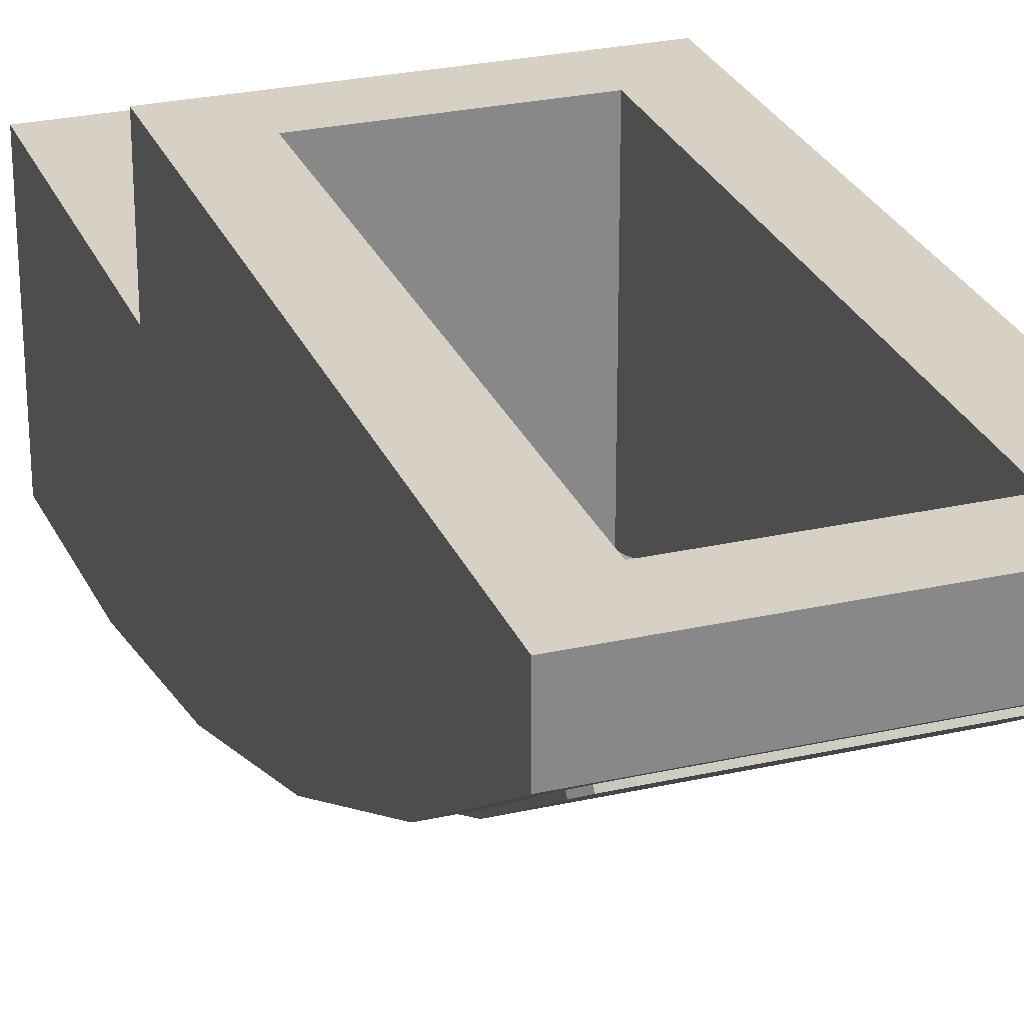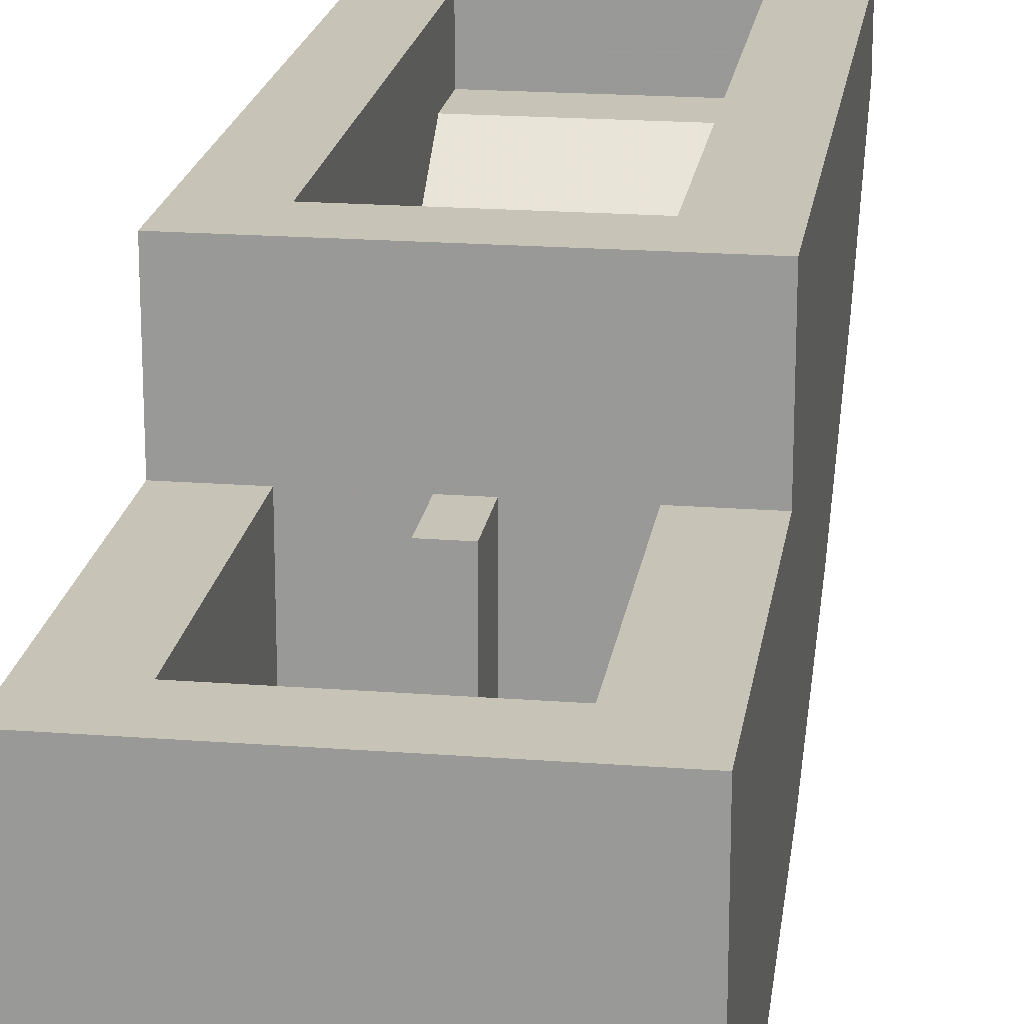
<metadata>
{"format":"obj","ext":"obj","renderer":"f3d","projection":"perspective","resolution":1024,"background":"white","views":[{"elev":26.9,"azim":160.7,"up":"+Y"},{"elev":19.6,"azim":8.2,"up":"+Y"}]}
</metadata>
<code>
v 0.5 1 0.5
v 0.5 1.2 0.5
v -0.5 1.2 0.5
v -0.5 1 0.5
v 0.5 1 -1.5
v 0.5 1.2 -1.5
v 0.5 1.2 0.5
v 0.5 1 0.5
v -0.5 1 -1.5
v -0.5 1.2 -1.5
v 0.5 1.2 -1.5
v 0.5 1 -1.5
v -0.5 1 0.5
v -0.5 1.2 0.5
v -0.5 1.2 -1.5
v -0.5 1 -1.5
v 0.3 1 0.3
v 0.3 1.2 0.3
v -0.3 1.2 0.3
v -0.3 1 0.3
v 0.3 1 -1.3
v 0.3 1.2 -1.3
v 0.3 1.2 0.3
v 0.3 1 0.3
v -0.3 1 -1.3
v -0.3 1.2 -1.3
v 0.3 1.2 -1.3
v 0.3 1 -1.3
v -0.3 1 0.3
v -0.3 1.2 0.3
v -0.3 1.2 -1.3
v -0.3 1 -1.3
v -0.5 0.8 0.5
v 0.5 0.8 0.5
v 0.5 1 0.5
v -0.5 1 0.5
v -0.3 0.2896 0.5
v -0.3 0.8 0.5
v -0.05 0.8 0.5
v -0.05 0.2896 0.5
v 0.05 0.2896 0.5
v 0.05 0.8 0.5
v 0.3 0.8 0.5
v 0.3 0.2896 0.5
v -0.3 1 0.3
v -0.3 0.3294 0.3
v 0.3 0.3294 0.3
v 0.3 1 0.3
v -0.5 0.6 0.5
v -0.5 0.6 1.5
v -0.5 0.8 1.5
v -0.5 0.8 0.5
v 0.5 0.6 1.5
v 0.5 0.6 0.5
v 0.5 0.8 0.5
v 0.5 0.8 1.5
v -0.5 0 1.5
v 0.5 0 1.5
v 0.5 0.8 1.5
v -0.5 0.8 1.5
v 0.3 0.2 1.3
v -0.3 0.2 1.3
v -0.3 0.8 1.3
v 0.3 0.8 1.3
v 0.3 1 -1.3
v -0.3 1 -1.3
v -0.3 1 -1.1
v 0.3 1 -1.1
v 0.3 0.2 1.3
v 0.3 0.2344 0.778
v -0.3 0.2344 0.778
v -0.3 0.2 1.3
v 0.3 0.2344 0.778
v 0.3 0.2499 0.7
v -0.3 0.2499 0.7
v -0.3 0.2344 0.778
v 0.3 0.2499 0.7
v 0.3 0.2897 0.5
v 0.05 0.2897 0.5
v 0.05 0.2499 0.7
v -0.05 0.2499 0.7
v -0.05 0.2897 0.5
v -0.3 0.2897 0.5
v -0.3 0.2499 0.7
v 0.3 0.3294 0.3
v 0.3 0.3364 0.2648
v -0.3 0.3364 0.2648
v -0.3 0.3294 0.3
v 0.3 0.3364 0.2648
v 0.3 0.5044 -0.2308
v -0.3 0.5044 -0.2308
v -0.3 0.3364 0.2648
v 0.3 0.5044 -0.2308
v 0.3 0.736 -0.7
v -0.3 0.736 -0.7
v -0.3 0.5044 -0.2308
v 0.3 0.736 -0.7
v 0.3 1 -1.1
v -0.3 1 -1.1
v -0.3 0.736 -0.7
v -0.3 0.2 1.3
v -0.3 0.2344 0.778
v -0.3 0.2897 0.5
v -0.3 0.8 1.3
v -0.3 0.2897 0.5
v -0.3 0.8 0.5
v -0.3 0.8 1.3
v 0.3 0.2 1.3
v 0.3 0.8 1.3
v 0.3 0.2897 0.5
v 0.3 0.2344 0.778
v 0.3 0.2897 0.5
v 0.3 0.8 1.3
v 0.3 0.8 0.5
v -0.3 0.8 0.5
v -0.5 0.8 0.5
v -0.5 0.8 1.5
v -0.3 0.8 1.3
v 0.3 0.8 0.5
v 0.3 0.8 1.3
v 0.5 0.8 1.5
v 0.5 0.8 0.5
v 0.5 0.8 1.5
v 0.3 0.8 1.3
v -0.3 0.8 1.3
v -0.5 0.8 1.5
v 0.3 0.3294 0.3
v 0.3 1 0.3
v 0.3 0.5044 -0.2308
v 0.3 0.3364 0.2648
v 0.3 0.5044 -0.2308
v 0.3 1 0.3
v 0.3 1 -1.1
v 0.3 0.736 -0.7
v -0.3 0.3294 0.3
v -0.3 0.3364 0.2648
v -0.3 0.5044 -0.2308
v -0.3 1 0.3
v -0.3 0.5044 -0.2308
v -0.3 0.736 -0.7
v -0.3 1 -1.1
v -0.3 1 0.3
v -0.3 1.2 -1.3
v -0.5 1.2 -1.5
v -0.5 1.2 0.5
v -0.3 1.2 0.3
v 0.3 1.2 -1.3
v 0.3 1.2 0.3
v 0.5 1.2 0.5
v 0.5 1.2 -1.5
v -0.3 1.2 -1.3
v 0.3 1.2 -1.3
v 0.5 1.2 -1.5
v -0.5 1.2 -1.5
v -0.3 1.2 0.3
v -0.5 1.2 0.5
v 0.5 1.2 0.5
v 0.3 1.2 0.3
v 0.05 0.8 0.7
v 0.05 0.8 0.5
v -0.05 0.8 0.5
v -0.05 0.8 0.7
v -0.05 0.8 0.7
v -0.05 0.8 0.5
v -0.05 0.2897 0.5
v -0.05 0.2897 0.7
v 0.05 0.8 0.5
v 0.05 0.8 0.7
v 0.05 0.2897 0.7
v 0.05 0.2897 0.5
v 0.05 0.8 0.7
v -0.05 0.8 0.7
v -0.05 0.2897 0.7
v 0.05 0.2897 0.7
v 0.05 0.2499 0.7
v 0.05 0.2897 0.5
v 0.05 0.2897 0.7
v -0.05 0.2499 0.7
v -0.05 0.2897 0.7
v -0.05 0.2897 0.5
v 0.05 0.2499 0.7
v 0.05 0.2897 0.7
v -0.05 0.2897 0.7
v -0.05 0.2499 0.7
v 0.5 0 1.5
v -0.5 0 1.5
v -0.5 0.043 0.8475
v 0.5 0.043 0.8475
v 0.5 0.043 0.8475
v -0.5 0.043 0.8475
v -0.5 0.1705 0.206
v 0.5 0.1705 0.206
v 0.5 0.1705 0.206
v -0.5 0.1705 0.206
v -0.5 0.3805 -0.4135
v 0.5 0.3805 -0.4135
v 0.5 0.3805 -0.4135
v -0.5 0.3805 -0.4135
v -0.5 0.67 -1
v 0.5 0.67 -1
v 0.5 0.67 -1
v -0.5 0.67 -1
v -0.5 1 -1.5
v 0.5 1 -1.5
v 0.5 0.6 0.5
v 0.5 1 -1.5
v 0.5 1 0.5
v 0.5 0.6 0.5
v 0.5 0.3805 -0.4135
v 0.5 0.67 -1
v 0.5 1 -1.5
v 0.5 0.6 0.5
v 0.5 0.043 0.8475
v 0.5 0.1705 0.206
v 0.5 0.3805 -0.4135
v 0.5 0.6 0.5
v 0.5 0.6 1.5
v 0.5 0 1.5
v 0.5 0.043 0.8475
v -0.5 0.6 0.5
v -0.5 1 0.5
v -0.5 1 -1.5
v -0.5 0.6 0.5
v -0.5 1 -1.5
v -0.5 0.67 -1
v -0.5 0.3805 -0.4135
v -0.5 0.6 0.5
v -0.5 0.3805 -0.4135
v -0.5 0.1705 0.206
v -0.5 0.043 0.8475
v -0.5 0.6 0.5
v -0.5 0.043 0.8475
v -0.5 0 1.5
v -0.5 0.6 1.5
v -0.4 -0.000965 1.325
v -0.3994 -0.001609 1.334
v -0.3974 -0.002241 1.344
v -0.4 -0.000965 1.325
v -0.3974 -0.002241 1.344
v -0.3943 -0.002852 1.353
v -0.4 -0.000965 1.325
v -0.3943 -0.002852 1.353
v -0.39 -0.003431 1.362
v -0.4 -0.000965 1.325
v -0.39 -0.003431 1.362
v -0.3845 -0.003967 1.37
v -0.4 -0.000965 1.325
v -0.3845 -0.003967 1.37
v -0.378 -0.004452 1.377
v -0.4 -0.000965 1.325
v -0.378 -0.004452 1.377
v -0.3707 -0.004878 1.384
v -0.4 -0.000965 1.325
v -0.3707 -0.004878 1.384
v -0.3625 -0.005236 1.389
v -0.4 -0.000965 1.325
v -0.3625 -0.005236 1.389
v -0.3537 -0.005521 1.394
v -0.325 -0.005897 1.399
v -0.3348 -0.005854 1.399
v -0.3444 -0.005729 1.397
v -0.3537 -0.005521 1.394
v 0.4 -0.000965 1.325
v 0.378 -0.004452 1.377
v 0.325 -0.005897 1.399
v -0.3537 -0.005522 1.394
v 0.005 -0.002609 1.35
v 0.005 -0.005897 1.399
v -0.325 -0.005897 1.399
v -0.3537 -0.005522 1.394
v -0.355 -0.002609 1.35
v 0.00126 0.001123 1.293
v 0.005 -0.002609 1.35
v -0.3556 -0.001965 1.34
v -0.009835 0.004793 1.237
v 0.00126 0.001123 1.293
v -0.355 -0.002609 1.35
v -0.3556 -0.001965 1.34
v -0.3576 -0.001333 1.33
v -0.02811 0.008337 1.183
v -0.009835 0.004793 1.237
v -0.3607 -0.000722 1.321
v -0.05329 0.01169 1.132
v -0.02811 0.008337 1.183
v -0.3576 -0.001333 1.33
v -0.3607 -0.000722 1.321
v -0.365 -0.000143 1.312
v -0.08487 0.01481 1.085
v -0.05329 0.01169 1.132
v -0.365 -0.000143 1.312
v -0.1652 0.02008 1.005
v -0.1224 0.01762 1.043
v -0.08487 0.01481 1.085
v -0.365 -0.000143 1.312
v -0.3705 0.000393 1.304
v -0.2125 0.02216 0.9736
v -0.1652 0.02008 1.005
v -0.377 0.000877 1.297
v -0.2635 0.02382 0.9485
v -0.2125 0.02216 0.9736
v -0.3705 0.000393 1.304
v -0.377 0.000877 1.297
v -0.3843 0.001303 1.29
v -0.3174 0.02502 0.9302
v -0.2635 0.02382 0.9485
v -0.3925 0.001661 1.285
v -0.3732 0.02575 0.9192
v -0.3174 0.02502 0.9302
v -0.3843 0.001303 1.29
v -0.3925 0.001661 1.285
v -0.4 0.001904 1.281
v -0.4 0.02586 0.9174
v -0.3732 0.02575 0.9192
v -0.4 -0.000965 1.325
v -0.3556 -0.001965 1.34
v -0.355 -0.002609 1.35
v -0.3537 -0.005522 1.394
v -0.4 -0.000965 1.325
v -0.3607 -0.000722 1.321
v -0.3576 -0.001333 1.33
v -0.3556 -0.001965 1.34
v -0.4 -0.000965 1.325
v -0.3705 0.000393 1.304
v -0.365 -0.000143 1.312
v -0.3607 -0.000722 1.321
v -0.4 -0.000965 1.325
v -0.3843 0.001303 1.29
v -0.377 0.000877 1.297
v -0.3705 0.000393 1.304
v -0.4 -0.000965 1.325
v -0.4 0.001904 1.281
v -0.3925 0.001661 1.285
v -0.3843 0.001303 1.29
v 0.4 -0.000965 1.325
v 0.325 -0.005897 1.399
v 0.005 -0.005897 1.399
v 0.005 -0.002609 1.35
v 0.4 -0.000965 1.325
v 0.005 -0.002609 1.35
v 0.00126 0.001123 1.293
v 0.4 -0.000965 1.325
v 0.00126 0.001123 1.293
v -0.009835 0.004793 1.237
v 0.4 -0.000965 1.325
v -0.009835 0.004793 1.237
v -0.02811 0.008337 1.183
v 0.4 -0.000965 1.325
v -0.02811 0.008337 1.183
v -0.05329 0.01169 1.132
v 0.4 -0.000965 1.325
v -0.05329 0.01169 1.132
v -0.08487 0.01481 1.085
v 0.4 -0.000965 1.325
v -0.08487 0.01481 1.085
v -0.1224 0.01762 1.043
v 0.4 0.03058 0.8459
v 0.4 0.03058 0.8459
v -0.1224 0.01762 1.043
v -0.1652 0.02008 1.005
v 0.4 0.03058 0.8459
v -0.1652 0.02008 1.005
v -0.2125 0.02216 0.9736
v 0.4 0.03058 0.8459
v -0.2125 0.02216 0.9736
v -0.2635 0.02382 0.9485
v 0.4 0.03058 0.8459
v -0.2635 0.02382 0.9485
v -0.3174 0.02502 0.9302
v 0.4 0.03058 0.8459
v -0.3174 0.02502 0.9302
v -0.3732 0.02575 0.9192
v 0.4 0.03058 0.8459
v -0.3732 0.02575 0.9192
v -0.4 0.02586 0.9174
v -0.4 0.03058 0.8459
v -0.355 0.2819 -0.1615
v 0.005 0.1663 0.1795
v -0.4 0.1663 0.1795
v -0.4 0.2819 -0.1615
v -0.355 0.2819 -0.1615
v -0.355 0.3689 -0.4183
v 0.005 0.3689 -0.4183
v 0.005 0.1663 0.1795
v 0.4 0.1584 0.2028
v -0.4 0.1584 0.2028
v -0.4 0.1663 0.1795
v 0.005 0.1663 0.1795
v 0.4 0.1584 0.2028
v 0.005 0.1663 0.1795
v 0.005 0.3689 -0.4183
v 0.4 0.3689 -0.4183
v -0.355 0.2819 -0.1615
v -0.4 0.2819 -0.1615
v -0.4 0.3689 -0.4183
v -0.355 0.3689 -0.4183
v -0.355 0.6591 -1.006
v 0.005 0.6591 -1.006
v 0.005 0.3689 -0.4183
v -0.355 0.3689 -0.4183
v -0.355 0.6591 -1.006
v -0.355 0.3689 -0.4183
v -0.4 0.3689 -0.4183
v -0.4 0.6591 -1.006
v 0.005 0.6591 -1.006
v 0.4 0.6591 -1.006
v 0.4 0.3689 -0.4183
v 0.005 0.3689 -0.4183
v -0.4 0.8932 -1.361
v -0.3994 0.8986 -1.369
v -0.3974 0.9039 -1.377
v -0.4 0.8932 -1.361
v -0.3974 0.9039 -1.377
v -0.3943 0.909 -1.385
v -0.4 0.8932 -1.361
v -0.3943 0.909 -1.385
v -0.39 0.9138 -1.392
v -0.4 0.8932 -1.361
v -0.39 0.9138 -1.392
v -0.3845 0.9183 -1.399
v -0.4 0.8932 -1.361
v -0.3845 0.9183 -1.399
v -0.378 0.9224 -1.405
v -0.4 0.8932 -1.361
v -0.378 0.9224 -1.405
v -0.3707 0.9259 -1.41
v -0.4 0.8932 -1.361
v -0.3707 0.9259 -1.41
v -0.3625 0.9289 -1.415
v -0.4 0.8932 -1.361
v -0.3625 0.9289 -1.415
v -0.3537 0.9313 -1.419
v -0.325 0.9345 -1.423
v -0.3348 0.9341 -1.423
v -0.3444 0.9331 -1.421
v -0.3537 0.9313 -1.419
v 0.4 0.8932 -1.361
v 0.378 0.9224 -1.405
v 0.325 0.9345 -1.423
v 0.005 0.6591 -1.006
v -0.355 0.6591 -1.006
v -0.3537 0.9313 -1.419
v -0.325 0.9345 -1.423
v 0.005 0.6591 -1.006
v -0.325 0.9345 -1.423
v 0.005 0.9345 -1.423
v -0.355 0.6591 -1.006
v -0.4 0.6591 -1.006
v -0.4 0.8932 -1.361
v -0.3537 0.9313 -1.419
v 0.005 0.6591 -1.006
v 0.005 0.9345 -1.423
v 0.325 0.9345 -1.423
v 0.005 0.6591 -1.006
v 0.325 0.9345 -1.423
v 0.4 0.8932 -1.361
v 0.4 0.6591 -1.006
v -0.4 0.01151 1.325
v -0.378 0.008022 1.378
v -0.325 0.006578 1.4
v 0.4 0.01151 1.325
v 0.378 0.008022 1.378
v 0.325 0.006578 1.4
v -0.4 0.9036 -1.354
v -0.378 0.9328 -1.398
v -0.325 0.9449 -1.417
v 0.4 0.9036 -1.354
v 0.378 0.9328 -1.398
v 0.325 0.9449 -1.417
v -0.378 0.008022 1.378
v -0.4 0.01151 1.325
v -0.4 -0.000962 1.325
v -0.378 -0.00445 1.377
v -0.325 0.006578 1.4
v -0.378 0.008022 1.378
v -0.378 -0.00445 1.377
v -0.325 -0.005894 1.399
v 0.378 0.008022 1.378
v 0.4 0.01151 1.325
v 0.4 -0.000962 1.325
v 0.378 -0.00445 1.377
v 0.325 0.006578 1.4
v 0.378 0.008022 1.378
v 0.378 -0.00445 1.377
v 0.325 -0.005894 1.399
v -0.378 0.9328 -1.398
v -0.4 0.9036 -1.354
v -0.4 0.8932 -1.361
v -0.378 0.9224 -1.405
v -0.325 0.9449 -1.417
v -0.378 0.9328 -1.398
v -0.378 0.9224 -1.405
v -0.325 0.9345 -1.423
v 0.378 0.9328 -1.398
v 0.4 0.9036 -1.354
v 0.4 0.8932 -1.361
v 0.378 0.9224 -1.405
v 0.325 0.9449 -1.417
v 0.378 0.9328 -1.398
v 0.378 0.9224 -1.405
v 0.325 0.9345 -1.423
v 0.325 0.006575 1.4
v 0.4 0.01151 1.325
v -0.4 0.01151 1.325
v -0.325 0.006575 1.4
v 0.4 0.01151 1.325
v 0.4 0.043 0.8475
v -0.4 0.043 0.8475
v -0.4 0.01151 1.325
v 0.4 0.043 0.8475
v 0.4 0.1705 0.206
v -0.4 0.1705 0.206
v -0.4 0.043 0.8475
v 0.4 0.1705 0.206
v 0.4 0.3805 -0.4135
v -0.4 0.3805 -0.4135
v -0.4 0.1705 0.206
v 0.4 0.3805 -0.4135
v 0.4 0.67 -1
v -0.4 0.67 -1
v -0.4 0.3805 -0.4135
v 0.4 0.67 -1
v 0.4 0.9036 -1.354
v -0.4 0.9036 -1.354
v -0.4 0.67 -1
v 0.325 0.9449 -1.417
v -0.325 0.9449 -1.417
v -0.4 0.9036 -1.354
v 0.4 0.9036 -1.354
v 0.325 0.006575 1.4
v -0.325 0.006575 1.4
v -0.325 -0.005895 1.399
v 0.325 -0.005895 1.399
v -0.4 0.01151 1.325
v -0.4 0.043 0.8475
v -0.4 0.03058 0.8459
v -0.4 -0.000965 1.325
v 0.4 0.03058 0.8459
v 0.4 0.043 0.8475
v 0.4 0.01151 1.325
v 0.4 -0.000965 1.325
v -0.4 0.043 0.8475
v -0.4 0.1705 0.206
v -0.4 0.1584 0.2028
v -0.4 0.03058 0.8459
v 0.4 0.1584 0.2028
v 0.4 0.1705 0.206
v 0.4 0.043 0.8475
v 0.4 0.03058 0.8459
v -0.4 0.1705 0.206
v -0.4 0.3805 -0.4135
v -0.4 0.3689 -0.4183
v -0.4 0.1584 0.2028
v 0.4 0.3689 -0.4183
v 0.4 0.3805 -0.4135
v 0.4 0.1705 0.206
v 0.4 0.1584 0.2028
v -0.4 0.3805 -0.4135
v -0.4 0.67 -1
v -0.4 0.6591 -1.006
v -0.4 0.3689 -0.4183
v 0.4 0.6591 -1.006
v 0.4 0.67 -1
v 0.4 0.3805 -0.4135
v 0.4 0.3689 -0.4183
v -0.4 0.67 -1
v -0.4 0.9036 -1.354
v -0.4 0.8932 -1.361
v -0.4 0.6591 -1.006
v 0.4 0.8932 -1.361
v 0.4 0.9036 -1.354
v 0.4 0.67 -1
v 0.4 0.6591 -1.006
v 0.325 0.9449 -1.417
v 0.325 0.9345 -1.423
v -0.325 0.9345 -1.423
v -0.325 0.9449 -1.417
v -0.4 0.03058 0.8459
v -0.4 0.1584 0.2028
v 0.4 0.1584 0.2028
v 0.4 0.03058 0.8459
g mesh3936742
f 1 2 3
f 3 4 1
f 5 6 7
f 7 8 5
f 9 10 11
f 11 12 9
f 13 14 15
f 15 16 13
g mesh3936744
f 17 19 18
f 19 17 20
f 21 23 22
f 23 21 24
f 25 27 26
f 27 25 28
f 29 31 30
f 31 29 32
g mesh3936746
f 33 34 35
f 35 36 33
g mesh3936748
f 37 39 38
f 39 37 40
g mesh3936750
f 41 43 42
f 43 41 44
g mesh3936752
f 45 47 46
f 47 45 48
g mesh3936754
f 49 50 51
f 51 52 49
g mesh3936756
f 53 54 55
f 55 56 53
g mesh3936758
f 57 58 59
f 59 60 57
g mesh3936760
f 61 62 63
f 63 64 61
g mesh3936762
f 65 66 67
f 67 68 65
f 69 70 71
f 71 72 69
f 73 74 75
f 75 76 73
f 77 78 79
f 79 80 77
f 81 82 83
f 83 84 81
f 85 86 87
f 87 88 85
f 89 90 91
f 91 92 89
f 93 94 95
f 95 96 93
f 97 98 99
f 99 100 97
f 101 102 103
f 103 104 101
f 105 106 107
f 108 109 110
f 110 111 108
f 112 113 114
f 115 116 117
f 117 118 115
f 119 120 121
f 121 122 119
f 123 124 125
f 125 126 123
f 127 128 129
f 129 130 127
f 131 132 133
f 133 134 131
f 135 136 137
f 137 138 135
f 139 140 141
f 141 142 139
f 143 144 145
f 145 146 143
f 147 148 149
f 149 150 147
f 151 152 153
f 153 154 151
f 155 156 157
f 157 158 155
g mesh3936764
f 159 160 161
f 161 162 159
g mesh3936765
f 163 164 165
f 165 166 163
g mesh3936766
f 167 168 169
f 169 170 167
g mesh3936767
f 171 172 173
f 173 174 171
f 175 176 177
f 178 179 180
g mesh3936769
f 181 182 183
f 183 184 181
f 185 186 187
f 187 188 185
f 189 190 191
f 191 192 189
f 193 194 195
f 195 196 193
f 197 198 199
f 199 200 197
f 201 202 203
f 203 204 201
f 205 206 207
f 208 209 210
f 210 211 208
f 212 213 214
f 214 215 212
f 216 217 218
f 218 219 216
f 220 221 222
f 223 224 225
f 225 226 223
f 227 228 229
f 229 230 227
f 231 232 233
f 233 234 231
g mesh3936774
f 235 237 236
f 238 240 239
f 241 243 242
f 244 246 245
f 247 249 248
f 250 252 251
f 253 255 254
f 256 258 257
g mesh3936776
f 259 260 261
f 261 262 259
g mesh3936778
f 263 264 265
f 266 267 268
f 268 269 266
f 270 271 272
f 272 273 270
f 274 275 276
f 276 277 274
f 278 279 280
f 280 281 278
f 282 283 284
f 284 285 282
f 286 287 288
f 288 289 286
f 290 291 292
f 292 293 290
f 294 295 296
f 296 297 294
f 298 299 300
f 300 301 298
f 302 303 304
f 304 305 302
f 306 307 308
f 308 309 306
f 310 311 312
f 312 313 310
f 314 315 316
f 316 317 314
f 318 319 320
f 320 321 318
f 322 323 324
f 324 325 322
f 326 327 328
f 328 329 326
f 330 331 332
f 332 333 330
f 334 335 336
f 336 337 334
f 338 339 340
f 341 342 343
f 344 345 346
f 347 348 349
f 350 351 352
f 353 354 355
f 355 356 353
f 357 358 359
f 360 361 362
f 363 364 365
f 366 367 368
f 369 370 371
f 372 373 374
f 374 375 372
g mesh3936781
f 376 377 378
f 378 379 376
f 380 381 382
f 382 383 380
f 384 385 386
f 386 387 384
f 388 389 390
f 390 391 388
f 392 393 394
f 394 395 392
g mesh3936783
f 396 397 398
f 398 399 396
f 400 401 402
f 402 403 400
f 404 405 406
f 406 407 404
g mesh3936786
f 408 409 410
f 411 412 413
f 414 415 416
f 417 418 419
f 420 421 422
f 423 424 425
f 426 427 428
f 429 430 431
g mesh3936788
f 432 434 433
f 434 432 435
g mesh3936790
f 436 438 437
f 439 440 441
f 441 442 439
f 443 444 445
f 446 447 448
f 448 449 446
f 450 451 452
f 453 454 455
f 455 456 453
g mesh3936794
f 457 458 459
g mesh3936796
f 460 462 461
g mesh3936798
f 463 465 464
g mesh3936800
f 466 467 468
g mesh3936802
f 469 470 471
f 471 472 469
f 473 474 475
f 475 476 473
g mesh3936804
f 477 479 478
f 479 477 480
f 481 483 482
f 483 481 484
g mesh3936806
f 485 487 486
f 487 485 488
f 489 491 490
f 491 489 492
g mesh3936808
f 493 494 495
f 495 496 493
f 497 498 499
f 499 500 497
f 501 502 503
f 503 504 501
f 505 506 507
f 507 508 505
f 509 510 511
f 511 512 509
f 513 514 515
f 515 516 513
f 517 518 519
f 519 520 517
f 521 522 523
f 523 524 521
f 525 526 527
f 527 528 525
f 529 530 531
f 531 532 529
f 533 534 535
f 535 536 533
f 537 538 539
f 539 540 537
f 541 542 543
f 543 544 541
f 545 546 547
f 547 548 545
f 549 550 551
f 551 552 549
f 553 554 555
f 555 556 553
f 557 558 559
f 559 560 557
f 561 562 563
f 563 564 561
f 565 566 567
f 567 568 565
f 569 570 571
f 571 572 569
f 573 574 575
f 575 576 573
f 577 578 579
f 579 580 577

</code>
